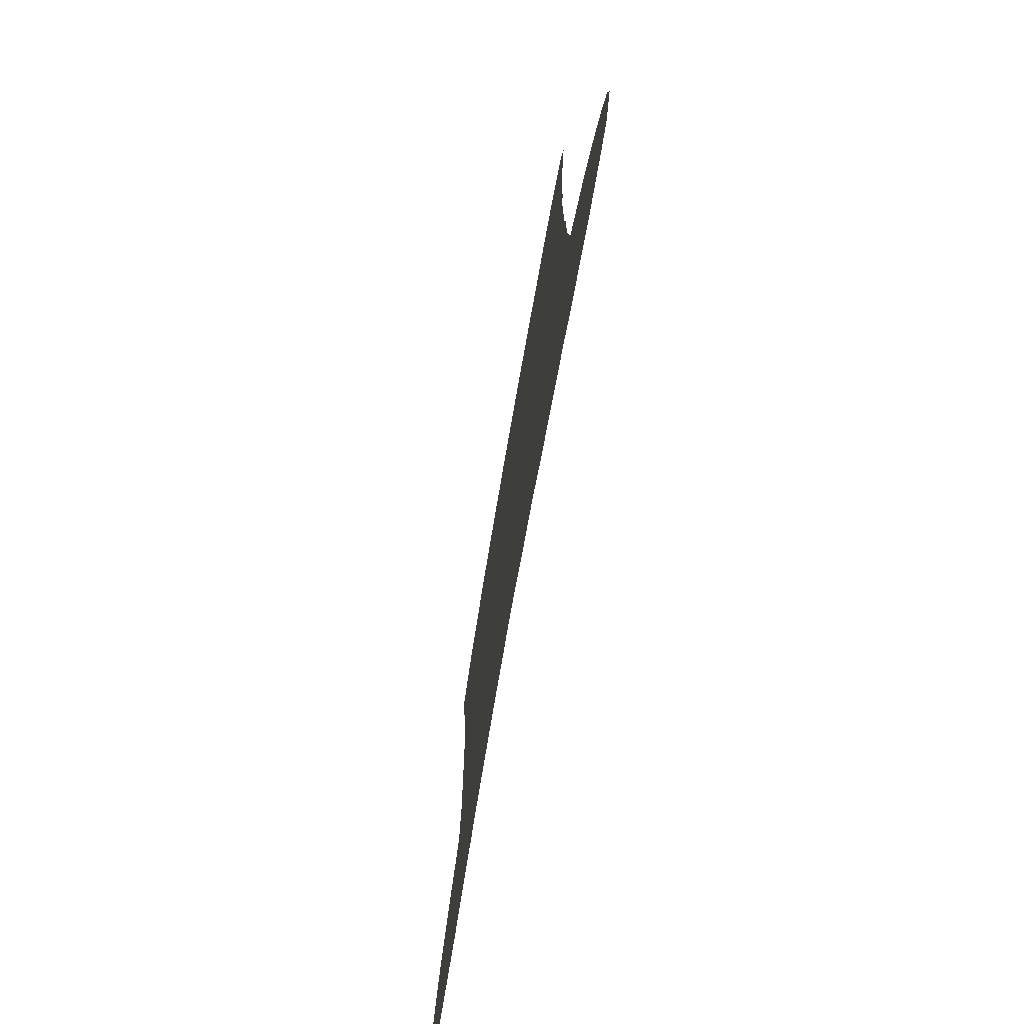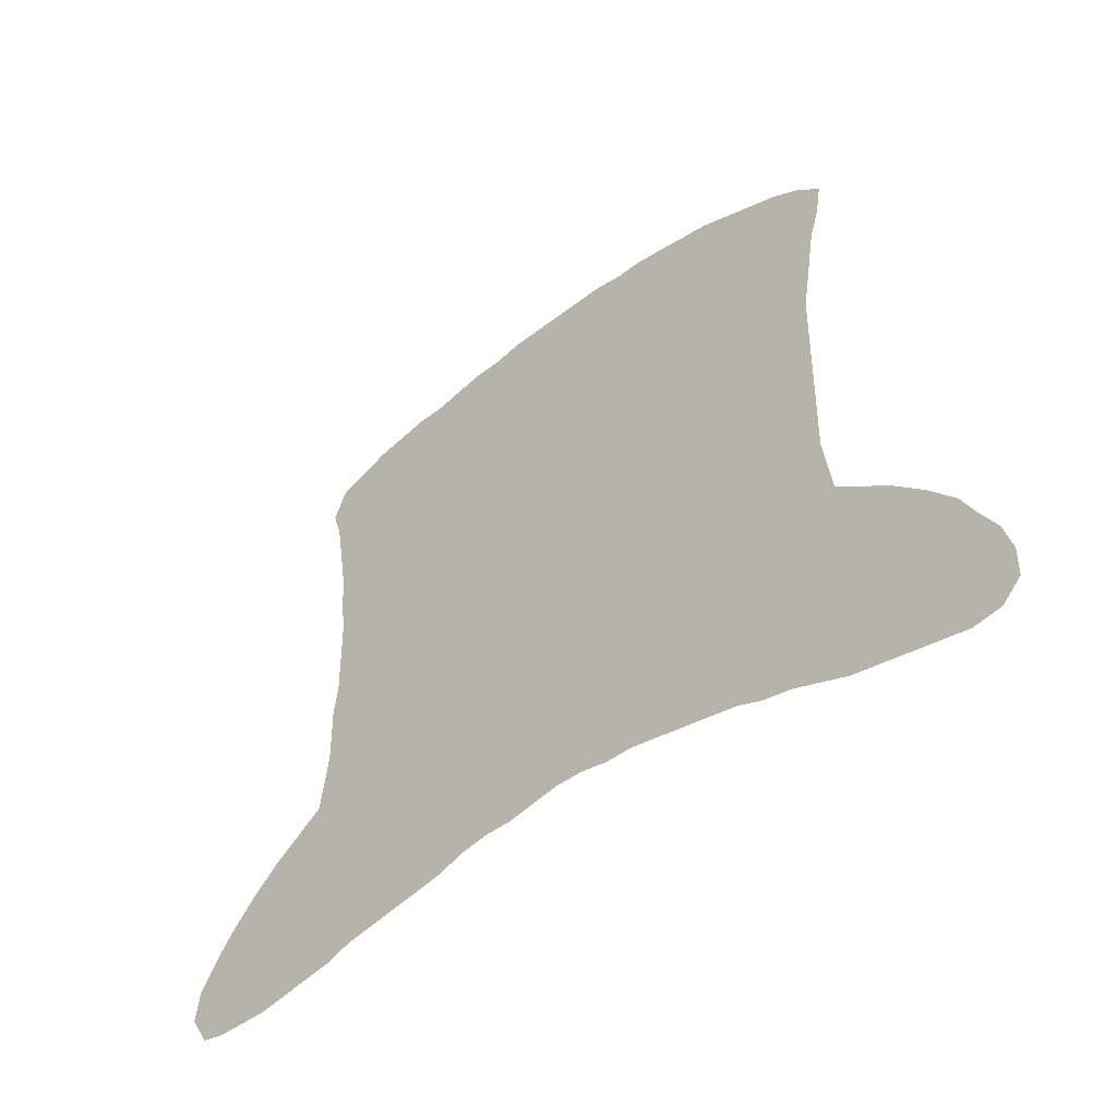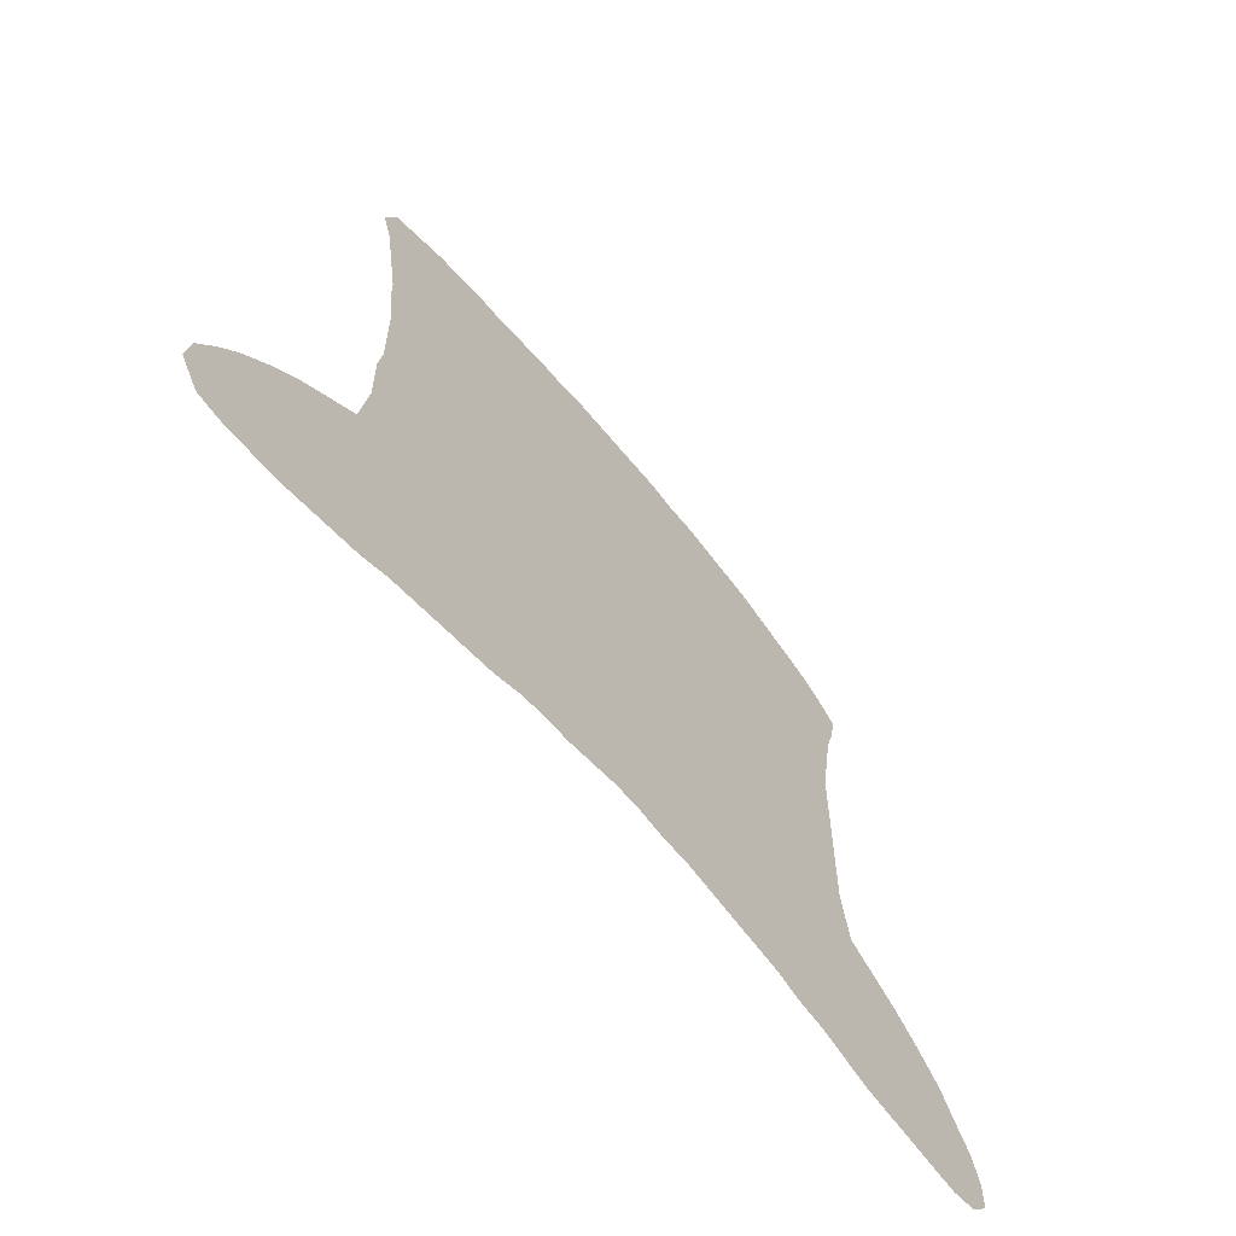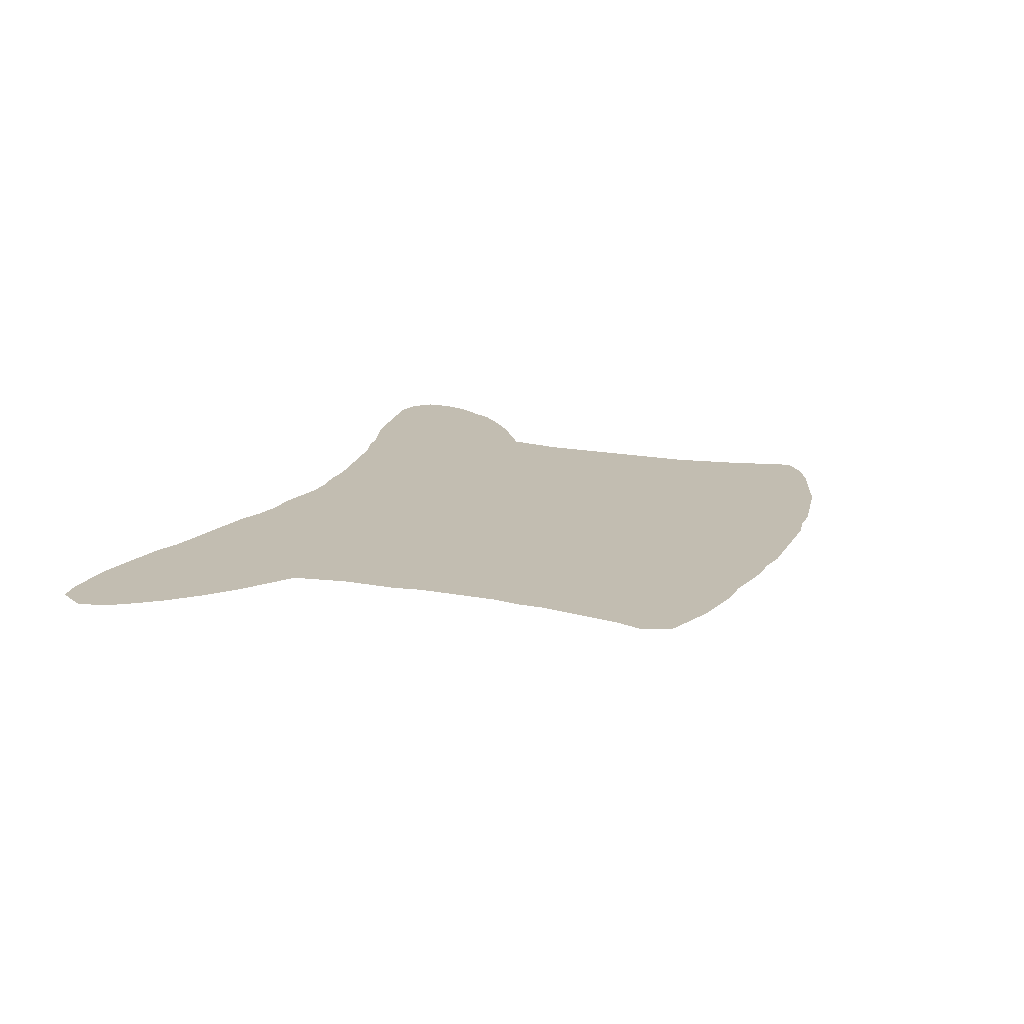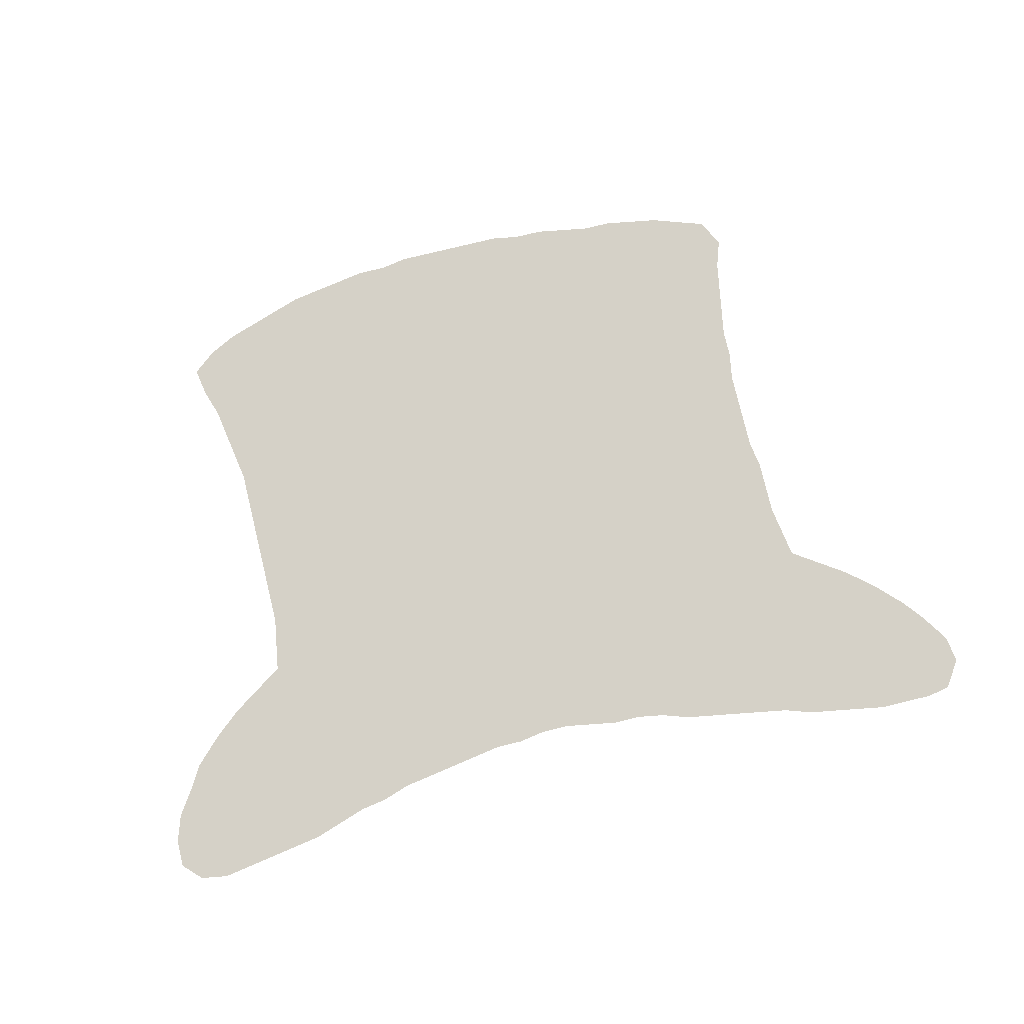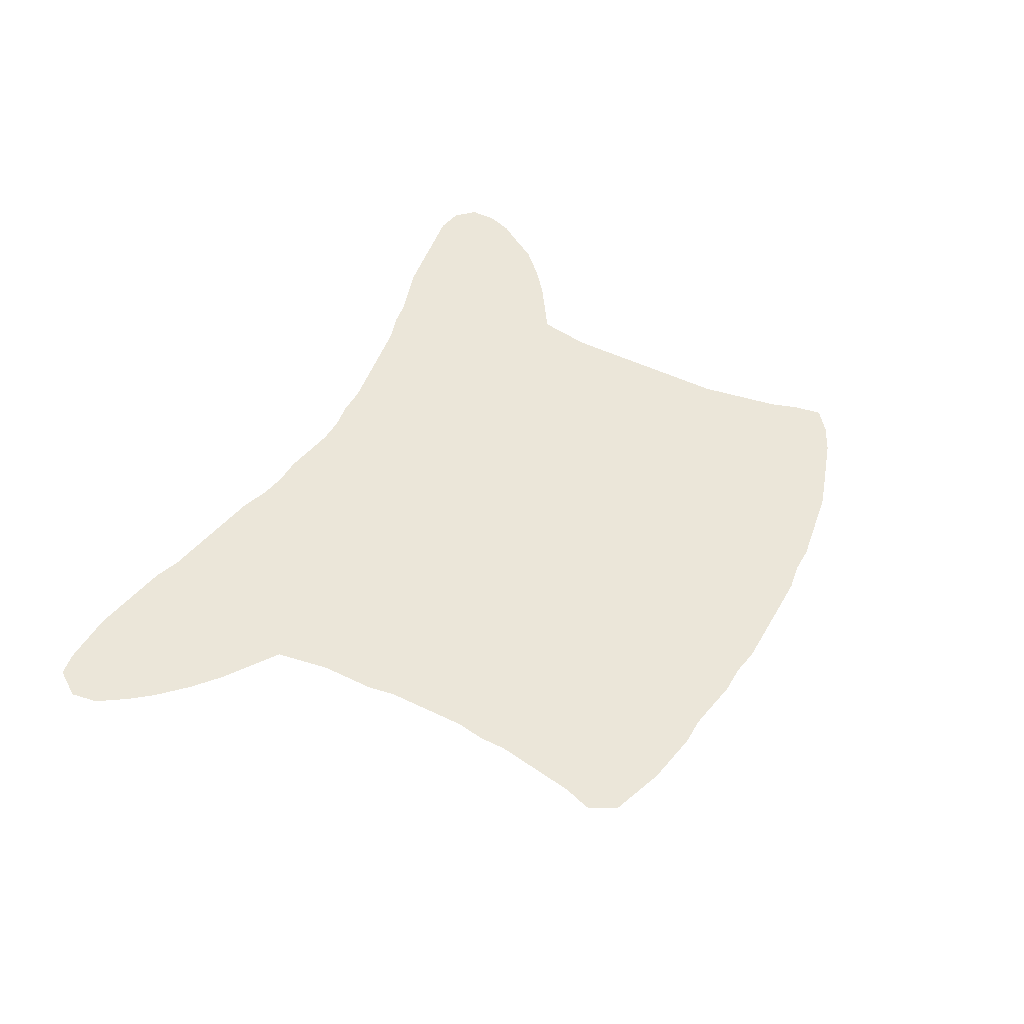
<metadata>
{"format":"obj","ext":"obj","renderer":"f3d","projection":"perspective","resolution":1024,"background":"white","views":[{"elev":-71.5,"azim":80.2,"up":"+Y"},{"elev":-43.0,"azim":-136.9,"up":"+Y"},{"elev":-61.3,"azim":128.8,"up":"+Y"},{"elev":16.8,"azim":111.6,"up":"+Z"},{"elev":79.3,"azim":-13.6,"up":"+Z"},{"elev":48.3,"azim":118.6,"up":"+Z"}]}
</metadata>
<code>
v 0.1759 0.3668 0
v 0.1759 0.397 0
v 0.1759 0.4271 0
v 0.1759 0.4573 0
v 0.1759 0.4874 0
v 0.1709 0.5176 0
v 0.1658 0.5477 0
v 0.1608 0.5779 0
v 0.1507 0.608 0
v 0.1457 0.6382 0
v 0.1709 0.6583 0
v 0.201 0.6734 0
v 0.2312 0.6834 0
v 0.2613 0.6935 0
v 0.2915 0.7035 0
v 0.3216 0.7085 0
v 0.3518 0.7136 0
v 0.3819 0.7186 0
v 0.4121 0.7186 0
v 0.4422 0.7236 0
v 0.4724 0.7236 0
v 0.5025 0.7236 0
v 0.5327 0.7236 0
v 0.5628 0.7236 0
v 0.593 0.7186 0
v 0.6231 0.7186 0
v 0.6533 0.7136 0
v 0.6834 0.7085 0
v 0.7136 0.7085 0
v 0.7437 0.7035 0
v 0.7739 0.6985 0
v 0.804 0.6884 0
v 0.8342 0.6784 0
v 0.8492 0.6482 0
v 0.8392 0.6181 0
v 0.8342 0.5879 0
v 0.8292 0.5578 0
v 0.8241 0.5276 0
v 0.8241 0.4975 0
v 0.8191 0.4673 0
v 0.8191 0.4372 0
v 0.8191 0.407 0
v 0.8191 0.3769 0
v 0.8241 0.3467 0
v 0.8241 0.3166 0
v 0.8241 0.2864 0
v 0.8292 0.2563 0
v 0.8342 0.2261 0
v 0.8643 0.206 0
v 0.8945 0.1859 0
v 0.9246 0.1608 0
v 0.9548 0.1306 0
v 0.9749 0.1055 0
v 0.995 0.07538 0
v 1 0.04523 0
v 0.9799 0.01507 0
v 0.9548 0.01005 0
v 0.9246 0.01005 0
v 0.8945 0.01005 0
v 0.8643 0.01507 0
v 0.8342 0.0201 0
v 0.804 0.02513 0
v 0.7739 0.03518 0
v 0.7437 0.0402 0
v 0.7136 0.04523 0
v 0.6834 0.05025 0
v 0.6533 0.05528 0
v 0.6231 0.06533 0
v 0.593 0.07035 0
v 0.5628 0.07035 0
v 0.5327 0.07538 0
v 0.5025 0.0804 0
v 0.4724 0.0804 0
v 0.4422 0.07538 0
v 0.4121 0.07538 0
v 0.3819 0.07035 0
v 0.3518 0.06533 0
v 0.3216 0.0603 0
v 0.2915 0.05528 0
v 0.2613 0.04523 0
v 0.2312 0.0402 0
v 0.201 0.03015 0
v 0.1709 0.0201 0
v 0.1407 0.01507 0
v 0.1105 0.01005 0
v 0.0804 0.005025 0
v 0.05025 0 0
v 0.0201 0.005025 0
v 0 0.02513 0
v 0 0.05528 0
v 0.01005 0.08543 0
v 0.03015 0.1156 0
v 0.04523 0.1407 0
v 0.07538 0.1709 0
v 0.1055 0.196 0
v 0.1357 0.2161 0
v 0.1658 0.2362 0
v 0.1709 0.2663 0
v 0.1759 0.2965 0
v 0.1759 0.3266 0
v 0.1759 0.3568 0
f 55 57 56
f 83 95 94
f 87 91 90
f 42 72 43
f 53 58 57
f 31 35 32
f 88 90 89
f 87 90 88
f 82 95 83
f 80 97 81
f 9 12 11
f 8 12 9
f 9 11 10
f 48 66 65
f 48 67 66
f 54 57 55
f 53 57 54
f 31 36 35
f 28 38 37
f 52 58 53
f 52 59 58
f 85 93 92
f 48 63 49
f 49 63 62
f 2 73 72
f 81 97 96
f 82 96 95
f 81 96 82
f 75 99 76
f 25 41 40
f 23 41 25
f 5 17 16
f 3 19 4
f 4 19 5
f 5 19 17
f 17 19 18
f 6 15 14
f 6 16 15
f 5 16 6
f 8 13 12
f 73 75 74
f 79 97 80
f 45 69 46
f 30 36 31
f 30 37 36
f 38 40 39
f 86 91 87
f 86 92 91
f 85 92 86
f 48 65 64
f 48 64 63
f 51 61 60
f 51 60 52
f 52 60 59
f 49 62 50
f 50 62 61
f 50 61 51
f 23 25 24
f 76 99 98
f 76 98 77
f 77 98 97
f 73 100 75
f 75 100 99
f 73 101 100
f 3 21 19
f 19 21 20
f 6 14 7
f 7 14 13
f 7 13 8
f 77 97 78
f 78 97 79
f 43 45 44
f 69 71 70
f 45 71 69
f 43 72 71
f 43 71 45
f 48 68 67
f 47 68 48
f 46 69 68
f 46 68 47
f 27 40 38
f 27 38 28
f 25 40 27
f 25 27 26
f 83 94 84
f 84 94 93
f 84 93 85
f 28 37 29
f 29 37 30
f 1 73 2
f 1 101 73
f 2 72 22
f 22 72 42
f 32 35 33
f 33 35 34
f 22 42 41
f 22 41 23
f 2 22 21
f 2 21 3

</code>
